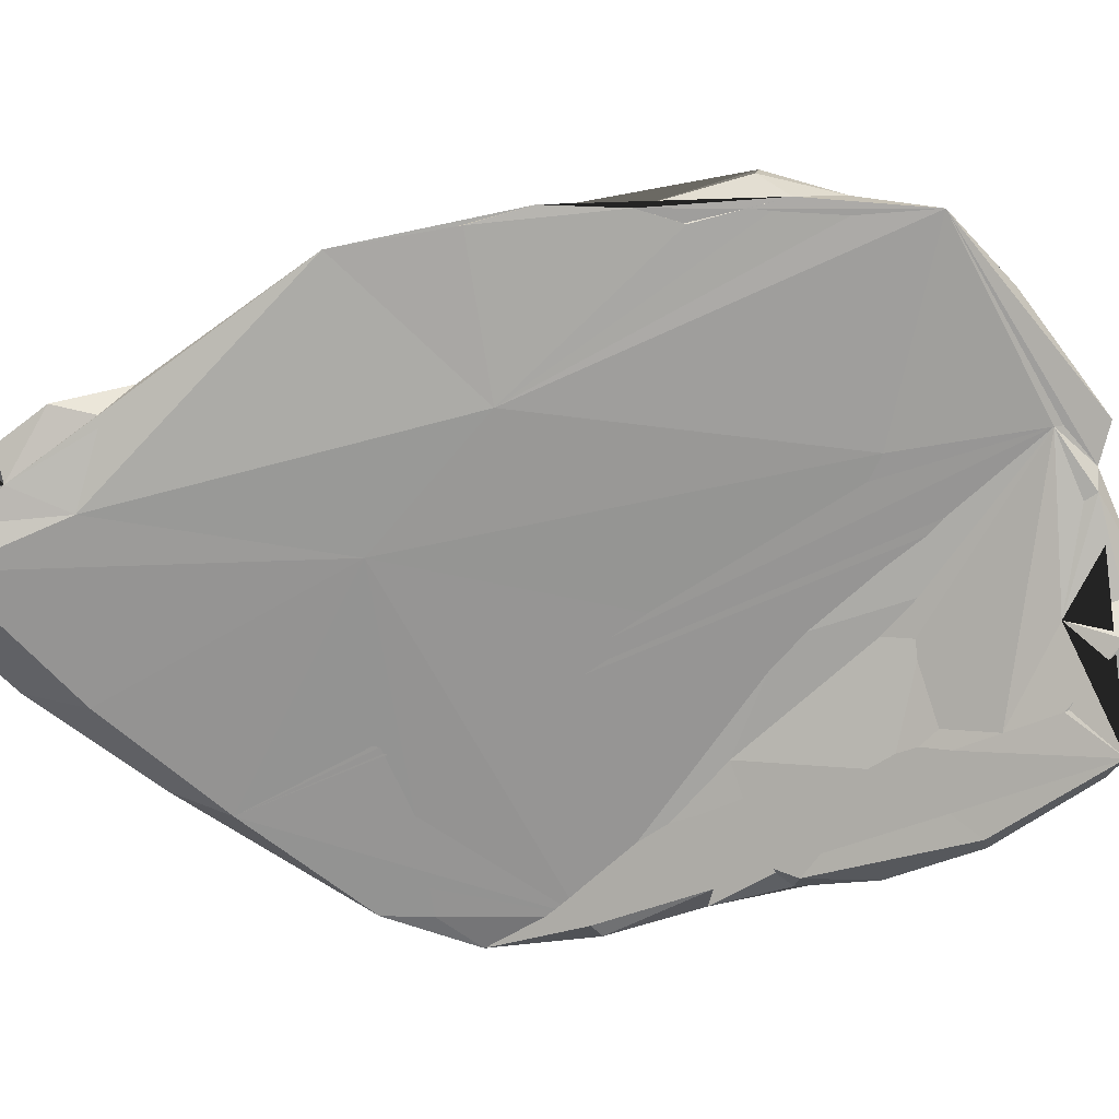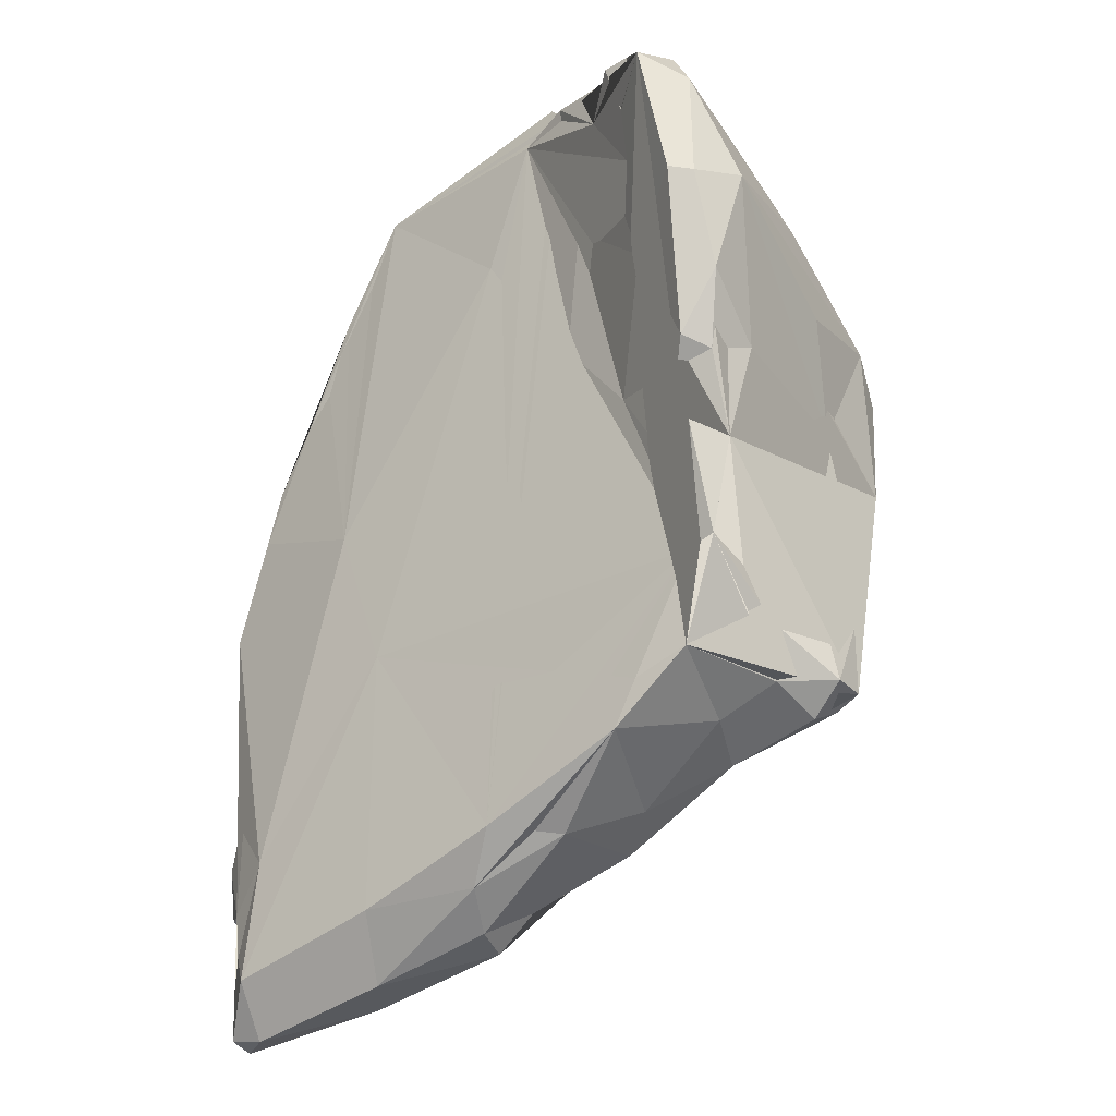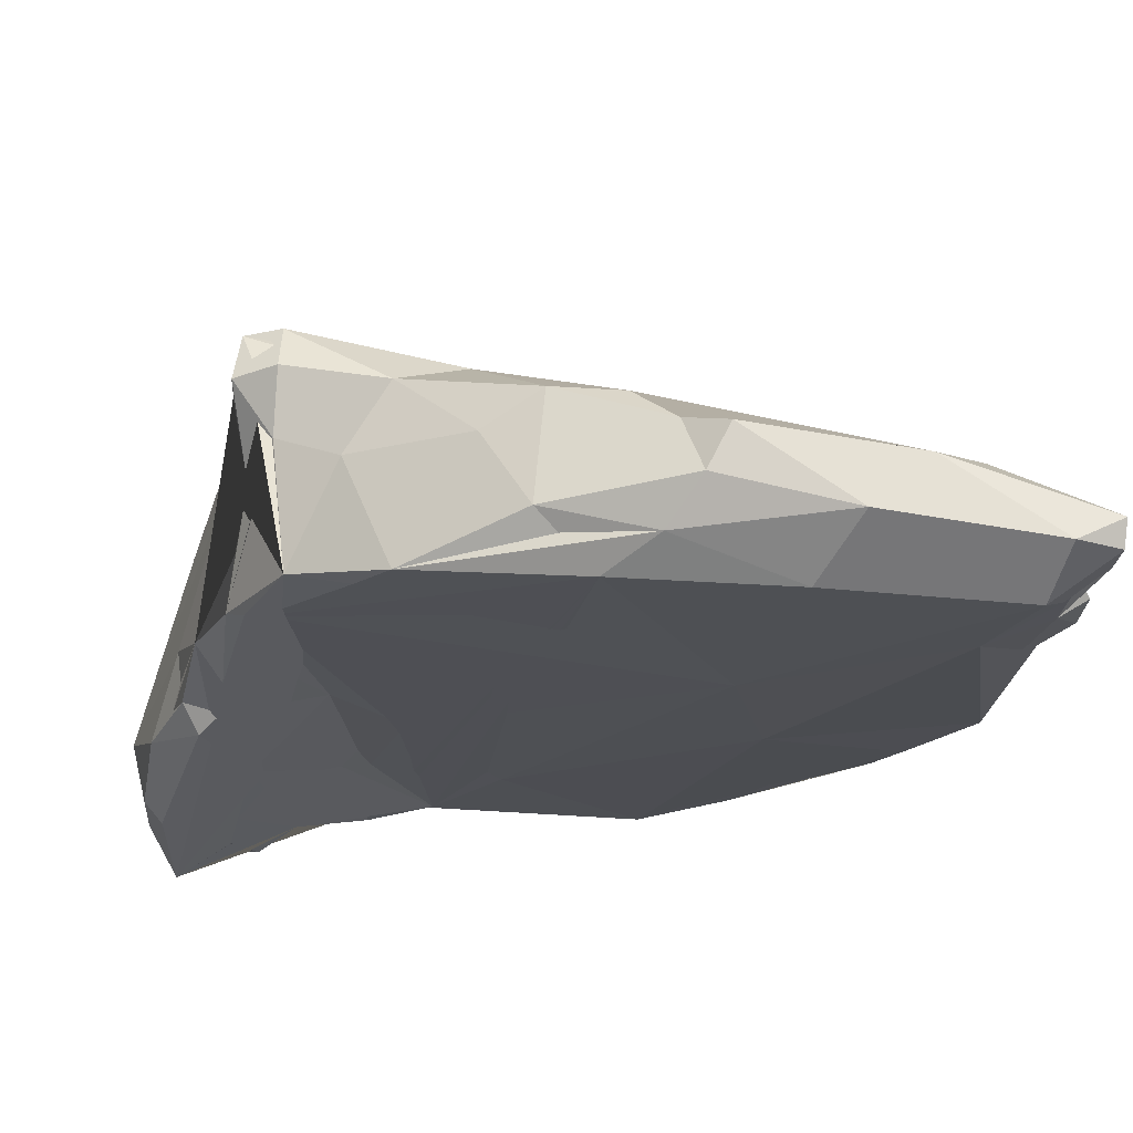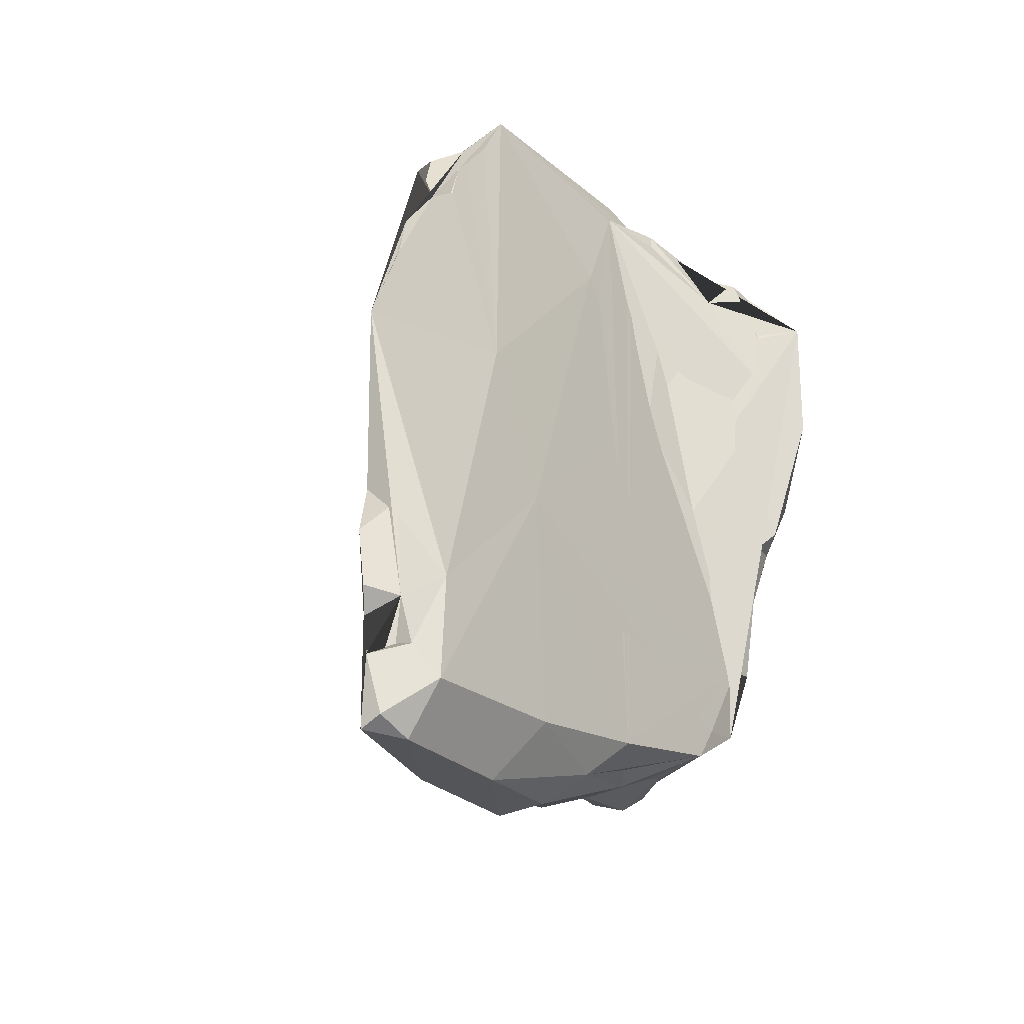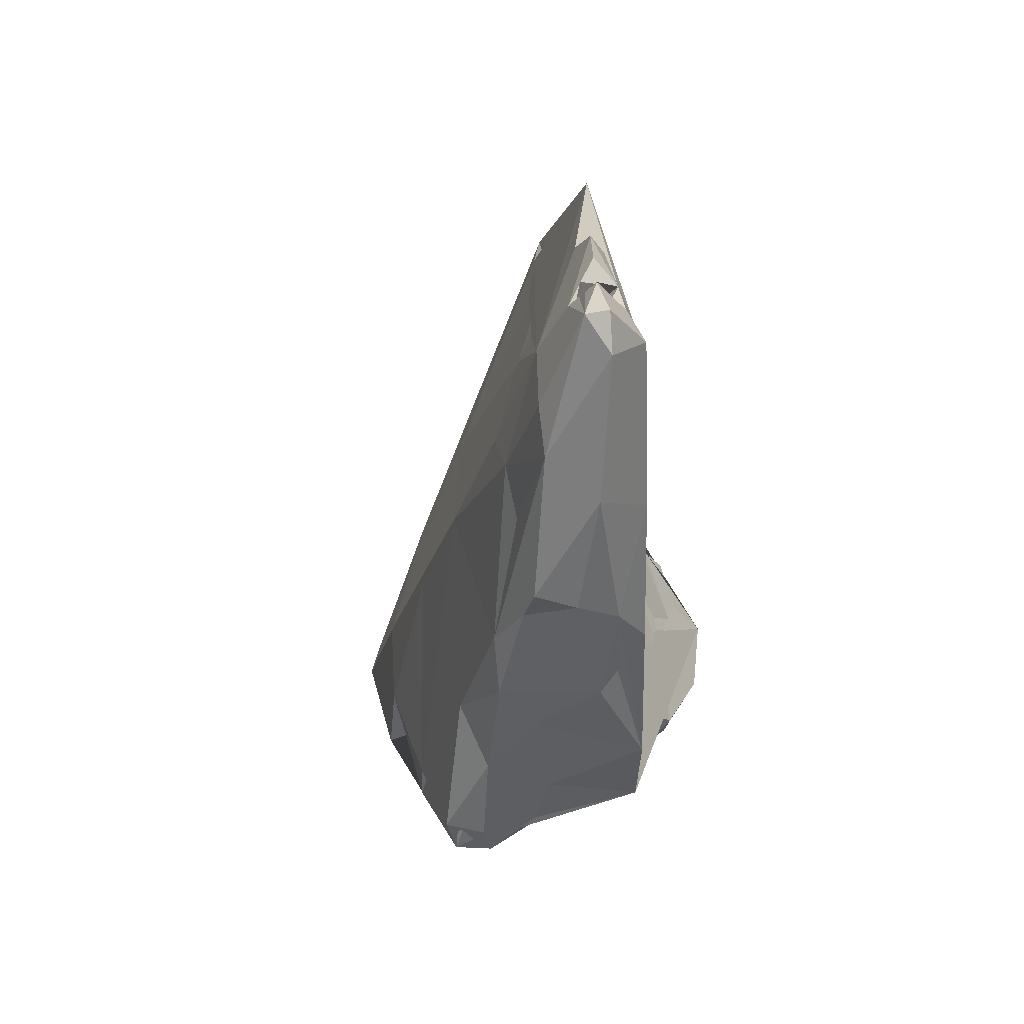
<metadata>
{"format":"obj","ext":"obj","renderer":"f3d","projection":"perspective","resolution":1024,"background":"white","views":[{"elev":-71.0,"azim":-61.5,"up":"+Y"},{"elev":-27.2,"azim":44.9,"up":"+Z"},{"elev":-19.4,"azim":170.2,"up":"+Y"},{"elev":-37.0,"azim":-48.9,"up":"+Z"},{"elev":-71.8,"azim":-82.2,"up":"+Z"}]}
</metadata>
<code>
g default
v 0.1977 -0.004201 3.457
v 0.2237 -0.121 3.466
v 0.4793 0.2185 3.227
v 0.9873 -0.3153 3.213
v 0.4175 -0.1983 3.266
v 0.5176 -0.3311 3.198
v 0.7211 0.9578 2.59
v 1.1 0.7686 2.653
v 1.2 -0.06484 3.017
v 1.508 -0.3938 3.015
v 1.141 -0.4518 3.049
v 0.3388 1.204 2.232
v 1.685 0.2854 2.58
v 0.643 -0.2657 2.06
v 1.834 -0.525 2.808
v 1.057 -0.5359 2.666
v 1.408 1.463 2.104
v 1.094 1.456 2.185
v 1.627 0.666 2.359
v 2.058 -0.6193 2.467
v 1.452 -0.514 1.355
v 1.826 0.7247 1.958
v 1.443 1.896 1.63
v 1.168 1.805 1.785
v 1.184 1.933 1.492
v 2.199 -0.2698 1.758
v 0.6474 1.688 0.4535
v 1.678 1.636 1.395
v 0.2432 1.425 1.623
v 1.038 -0.2375 0.4901
v 1.534 1.942 1.135
v 1.272 2 1.151
v 1.878 0.8763 1.271
v 1.704 1.148 0.5034
v 2.102 -0.4625 0.9747
v -0.7619 -0.07067 3.316
v -1.419 -0.2548 3.15
v -0.2576 0.6815 2.675
v -1.314 0.1527 2.88
v -1.707 -0.08086 2.701
v -1.645 -0.266 2.799
v 0.06307 -0.2272 3.142
v -2.065 0.06224 2.303
v -2.09 -0.1062 2.28
v -0.2833 -0.2665 2.187
v -1.659 -0.436 0.3354
v -1.906 -0.2837 2.412
v -0.9952 0.6947 2
v 0.4912 -0.2232 1.13
v -2.067 0.1175 1.533
v -2.237 -0.1181 1.607
v -2.06 -0.3217 1.808
v -0.6611 0.9341 1.057
v -1.221 -0.4439 -0.78
v -2.288 -0.3256 1.584
v -2.573 -0.3375 1.108
v -2.671 -0.369 0.6907
v -2.396 -0.05711 0.1049
v -2.73 -0.3081 0.4535
v -2.935 -0.3853 -0.0813
v 1.508 -0.6566 2.941
v 1.295 -0.6561 2.949
v 1.856 -0.9265 2.634
v 1.51 -0.7245 2.437
v 2.113 -0.6665 1.65
v 1.994 -0.7993 1.669
v 1.824 -0.5189 0.5455
v 1.971 0.02857 0.6155
v 1.585 1.834 0.3207
v 1.101 1.721 0.09389
v 1.938 -0.3403 0.4636
v 1.7 -0.4212 0.3901
v 1.48 1.681 0.153
v 1.647 1.339 0.1426
v 1.896 -0.1425 -0.1052
v 1.473 -0.2684 -0.1878
v 1.37 1.488 -0.8508
v 1.701 1.374 -0.8241
v 1.675 0.8186 -0.3913
v 1.552 -0.189 -0.8314
v 1.774 -0.2276 -0.2107
v 1.607 1.529 -0.7348
v 1.752 -0.1712 -0.7756
v 1.805 0.9963 -1.459
v 1.677 0.4766 -1.167
v 1.633 0.009144 -1.13
v 1.105 -0.2373 -1.618
v 1.752 1.257 -1.467
v 1.528 1.297 -1.522
v 1.476 -0.1553 -1.475
v 1.561 1.015 -1.664
v 0.937 0.8936 -1.854
v 1.564 0.6321 -1.513
v 1.2 0.4694 -1.731
v -1.936 0.2773 -1.319
v -0.792 0.9117 -1.244
v -0.053 1.285 -0.4898
v -1.568 0.4925 -1.972
v 0.4816 1.038 -1.728
v -0.2809 0.6733 -2.42
v -1.517 0.425 -2.431
v 0.9271 -0.2461 -1.92
v -0.1297 -0.3669 -2.332
v -2.736 -0.2319 -1.468
v -2.703 -0.4337 -1.689
v -2.287 -0.5618 -2.097
v -2.899 -0.3444 -1.951
v -2.625 -0.4787 -2.395
v -2.299 0.1095 -2.524
v -2.591 -0.1383 -2.61
v -2.835 -0.3425 -2.356
v 0.1602 0.7002 -2.342
v 0.5047 0.4854 -2.177
v 0.237 -0.006994 -2.394
v -1.19 -0.4853 -2.69
v -0.5098 0.4395 -2.653
v -0.7306 0.3366 -2.918
v -1.745 0.1352 -3.143
v -0.5947 0.0615 -2.867
v -0.4131 -0.2056 -2.653
v -1.389 -0.1807 -3.112
v -2.776 -0.34 -2.859
v -2.539 -0.507 -2.732
v -2.365 -0.6039 -2.952
v -2.061 0.1319 -3.029
v -2.691 -0.2344 -3.335
v -2.683 -0.396 -3.282
v -2.406 -0.3737 -3.336
g Rock_A_LOD0 Rock_A
f 5 4 3
f 2 5 3 1
f 6 4 5
f 3 4 9
f 11 10 9
f 4 11 9
f 6 11 4
f 3 8 7
f 3 13 8
f 3 9 13
f 10 15 13 9
f 6 16 11
f 6 14 16
f 8 17 18
f 7 8 18
f 8 19 17
f 8 13 19
f 15 20 13
f 14 21 16
f 7 18 12
f 19 13 22
f 20 22 13
f 24 17 23
f 24 18 17
f 25 12 18 24
f 19 22 17
f 20 26 22
f 25 24 23
f 17 28 23
f 29 25 27
f 22 28 17
f 22 26 28
f 32 25 23 31
f 27 25 32
f 28 31 23
f 26 33 28
f 26 34 33
f 14 30 21
f 2 1 36
f 37 2 36
f 38 36 1
f 39 36 38
f 37 36 39
f 40 37 39
f 2 42 5
f 37 42 2
f 41 37 40
f 38 1 3 7
f 40 39 43
f 44 40 43
f 42 6 5
f 37 45 42
f 37 46 45
f 41 46 37
f 41 47 46
f 47 41 40
f 47 40 44
f 38 7 12
f 39 38 12
f 43 39 48
f 42 49 14 6
f 45 49 42
f 48 39 12
f 50 43 48
f 51 44 43 50
f 52 47 44 51
f 48 12 29
f 52 46 47
f 29 12 25
f 53 48 29
f 53 50 48
f 46 54 45
f 49 30 14
f 53 29 27
f 45 54 49
f 55 52 51
f 56 55 51
f 55 57 46 52
f 56 57 55
f 58 50 53
f 58 51 50
f 58 56 51
f 59 56 58
f 57 56 59
f 60 57 59
f 62 61 10 11
f 61 15 10
f 62 11 16
f 63 15 61
f 62 64 61
f 64 62 16 21
f 63 20 15
f 63 61 64
f 63 64 21
f 20 65 26
f 63 66 65 20
f 66 63 21
f 65 35 26
f 66 67 35 65
f 21 67 66
f 33 34 28
f 68 34 26
f 35 68 26
f 69 32 31
f 70 27 32 69
f 28 69 31
f 34 69 28
f 35 71 68
f 21 30 72 67
f 73 70 69
f 34 74 73 69
f 68 75 34
f 71 75 68
f 72 75 71
f 30 76 72
f 74 78 73
f 34 79 78 74
f 75 79 34
f 72 81 75
f 76 81 72
f 77 70 73 82
f 78 82 73
f 75 83 79
f 81 83 75
f 76 83 81
f 76 30 80
f 78 77 82
f 79 84 78
f 79 85 84
f 83 85 79
f 83 86 85
f 83 80 86
f 76 80 83
f 89 77 78 88
f 84 88 78
f 80 90 86
f 87 90 80
f 84 91 89 88
f 91 92 89
f 84 93 91
f 85 93 84
f 93 94 92 91
f 86 90 93 85
f 90 94 93
f 96 53 27
f 97 27 70
f 97 96 27
f 97 70 77
f 49 80 30
f 96 95 53
f 96 97 77
f 98 95 96
f 49 54 80
f 87 80 54
f 99 77 89
f 96 77 99
f 92 99 89
f 100 96 99
f 101 96 100
f 98 96 101
f 90 102 94
f 87 102 90
f 54 103 102 87
f 58 53 95
f 60 59 58
f 57 60 46
f 104 60 58
f 105 60 104
f 104 58 95
f 60 106 46
f 105 106 60
f 107 105 104
f 106 54 46
f 105 108 106
f 107 108 105
f 109 95 98
f 109 104 95
f 110 107 104 109
f 111 107 110
f 108 111 110
f 107 111 108
f 112 99 92
f 100 99 112
f 92 113 112
f 94 113 92
f 102 113 94
f 102 114 113
f 102 103 114
f 112 116 100
f 117 101 100 116
f 118 101 117
f 114 112 113
f 114 119 116 112
f 114 120 119
f 103 120 114
f 103 115 120
f 119 117 116
f 119 121 117
f 120 121 119
f 115 121 120
f 109 98 101
f 108 123 106
f 123 108 110
f 122 123 110
f 54 115 103
f 54 124 115
f 124 54 106
f 124 106 123
f 125 101 118
f 125 109 101
f 126 110 109 125
f 126 122 110
f 122 127 124 123
f 127 122 126
f 121 118 117
f 126 125 118
f 121 128 118
f 124 128 121 115
f 128 126 118
f 128 127 126
f 127 128 124
f 67 71 35
f 67 72 71
g default
v 0.1977 -0.004201 3.457
v 0.2237 -0.121 3.466
v 0.4793 0.2185 3.227
v 0.9873 -0.3153 3.213
v 0.4175 -0.1983 3.266
v 0.7211 0.9578 2.59
v 1.1 0.7686 2.653
v 1.2 -0.06484 3.017
v 1.141 -0.4518 3.049
v -0.2576 0.6815 2.675
v 1.685 0.2854 2.58
v 1.834 -0.525 2.808
v 1.057 -0.5359 2.666
v 1.094 1.456 2.185
v 1.408 1.463 2.104
v 1.994 -0.7993 1.669
v 1.585 1.834 0.3207
v 1.443 1.896 1.63
v 1.168 1.805 1.785
v -2.067 0.1175 1.533
v -0.7619 -0.07067 3.316
v -1.419 -0.2548 3.15
v -1.314 0.1527 2.88
v -1.707 -0.08086 2.701
v -1.906 -0.2837 2.412
v -2.09 -0.1062 2.28
v 0.06307 -0.2272 3.142
v -2.065 0.06224 2.303
v -2.237 -0.1181 1.607
v -2.288 -0.3256 1.584
v -2.573 -0.3375 1.108
v -2.935 -0.3853 -0.0813
v 1.856 -0.9265 2.634
v 2.113 -0.6665 1.65
v 1.938 -0.3403 0.4636
v 1.7 -0.4212 0.3901
v 1.48 1.681 0.153
v 1.896 -0.1425 -0.1052
v 1.701 1.374 -0.8241
v 1.552 -0.189 -0.8314
v 1.752 -0.1712 -0.7756
v 1.607 1.529 -0.7348
v 1.564 0.6321 -1.513
v 1.752 1.257 -1.467
v 1.476 -0.1553 -1.475
v 0.937 0.8936 -1.854
v 0.4816 1.038 -1.728
v -0.2809 0.6733 -2.42
v 0.9271 -0.2461 -1.92
v -2.736 -0.2319 -1.468
v -0.1297 -0.3669 -2.332
v -2.703 -0.4337 -1.689
v -2.625 -0.4787 -2.395
v -2.299 0.1095 -2.524
v -2.591 -0.1383 -2.61
v 0.1602 0.7002 -2.342
v -0.5098 0.4395 -2.653
v -0.7306 0.3366 -2.918
v -1.745 0.1352 -3.143
v -0.4131 -0.2056 -2.653
v -1.389 -0.1807 -3.112
v -2.776 -0.34 -2.859
v -2.539 -0.507 -2.732
v -2.691 -0.2344 -3.335
g Rock_A Rock_A_LOD1
f 133 132 131
f 130 133 131 129
f 155 132 133
f 131 132 136
f 132 137 136
f 155 137 132
f 131 135 134
f 131 139 135
f 131 136 139
f 136 140 139
f 155 141 137
f 135 143 142
f 134 135 142
f 135 139 143
f 155 144 141
f 134 142 138
f 143 139 145
f 140 145 139
f 147 143 146
f 147 142 143
f 146 138 142 147
f 140 162 145
f 143 145 146
f 148 146 165
f 165 146 145
f 130 129 149
f 150 130 149
f 138 149 129
f 151 149 138
f 150 149 151
f 152 150 151
f 130 155 133
f 150 155 130
f 153 150 152
f 138 129 131 134
f 152 151 156
f 154 152 156
f 150 159 155
f 153 159 150
f 153 152 154
f 156 151 138
f 157 154 156 148
f 158 153 154 157
f 156 138 148
f 158 159 153
f 148 138 146
f 159 179 155
f 159 158 157
f 160 157 148
f 160 159 157
f 141 161 136 137
f 161 140 136
f 161 141 144
f 161 144 162 140
f 144 163 162
f 144 155 164 163
f 162 166 145
f 163 166 162
f 164 166 163
f 155 168 164
f 145 166 167 165
f 164 169 166
f 168 169 164
f 167 170 165
f 166 171 167
f 166 169 171
f 172 170 167
f 171 172 167
f 168 173 169
f 171 174 172
f 171 173 174
f 169 173 171
f 165 182 148
f 155 179 168
f 175 170 172
f 165 170 175
f 174 175 172
f 176 165 175
f 187 165 176
f 168 177 173
f 179 177 168
f 160 148 182
f 180 160 178
f 178 160 182
f 160 179 159
f 180 179 160
f 180 181 179
f 183 180 178 182
f 181 180 183
f 184 175 174
f 176 175 184
f 174 177 184
f 173 177 174
f 184 185 176
f 186 187 176 185
f 177 188 185 184
f 179 188 177
f 188 186 185
f 188 189 186
f 179 189 188
f 182 165 187
f 181 191 179
f 191 181 183
f 190 191 183
f 192 183 182 187
f 192 190 183
f 189 187 186
f 191 189 179
f 189 192 187
f 189 190 192
f 190 189 191
g default
v 0.2237 -0.121 3.466
v 0.4175 -0.1983 3.266
v 0.9873 -0.3153 3.213
v 1.1 0.7686 2.653
v 1.2 -0.06484 3.017
v 1.685 0.2854 2.58
v 1.834 -0.525 2.808
v 1.057 -0.5359 2.666
v 1.443 1.896 1.63
v 1.585 1.834 0.3207
v 0.7211 0.9578 2.59
v -2.065 0.06224 2.303
v -1.419 -0.2548 3.15
v -0.7619 -0.07067 3.316
v -1.906 -0.2837 2.412
v -2.288 -0.3256 1.584
v -2.935 -0.3853 -0.0813
v 1.856 -0.9265 2.634
v 1.896 -0.1425 -0.1052
v 1.48 1.681 0.153
v 1.476 -0.1553 -1.475
v 1.752 1.257 -1.467
v 0.937 0.8936 -1.854
v 0.4816 1.038 -1.728
v -0.1297 -0.3669 -2.332
v -2.736 -0.2319 -1.468
v -2.625 -0.4787 -2.395
v -0.2809 0.6733 -2.42
v -1.745 0.1352 -3.143
v -1.389 -0.1807 -3.112
v -2.776 -0.34 -2.859
v -2.691 -0.2344 -3.335
g Rock_A Rock_A_LOD2
f 194 195 197
f 194 196 203
f 194 198 196
f 194 197 198
f 197 199 198
f 194 200 195
f 196 201 203
f 196 198 201
f 194 210 200
f 201 198 202
f 199 202 198
f 204 201 212
f 212 201 202
f 205 193 206
f 201 206 193
f 207 205 206
f 205 194 193
f 201 193 194 203
f 207 206 204
f 205 208 194
f 207 208 205
f 204 206 201
f 208 207 204
f 208 217 194
f 209 208 204
f 200 210 197 195
f 210 199 197
f 210 211 199
f 210 194 213 211
f 199 211 202
f 202 211 214 212
f 211 213 214
f 213 215 214
f 212 218 204
f 194 217 213
f 212 214 216
f 215 216 214
f 220 212 216
f 221 212 220
f 209 204 218
f 219 209 218
f 209 217 208
f 219 217 209
f 220 216 215
f 213 217 215
f 217 222 220 215
f 222 221 220
f 218 212 221
f 219 223 217
f 224 219 218 221
f 224 223 219
f 223 222 217
f 222 224 221
f 222 223 224

</code>
